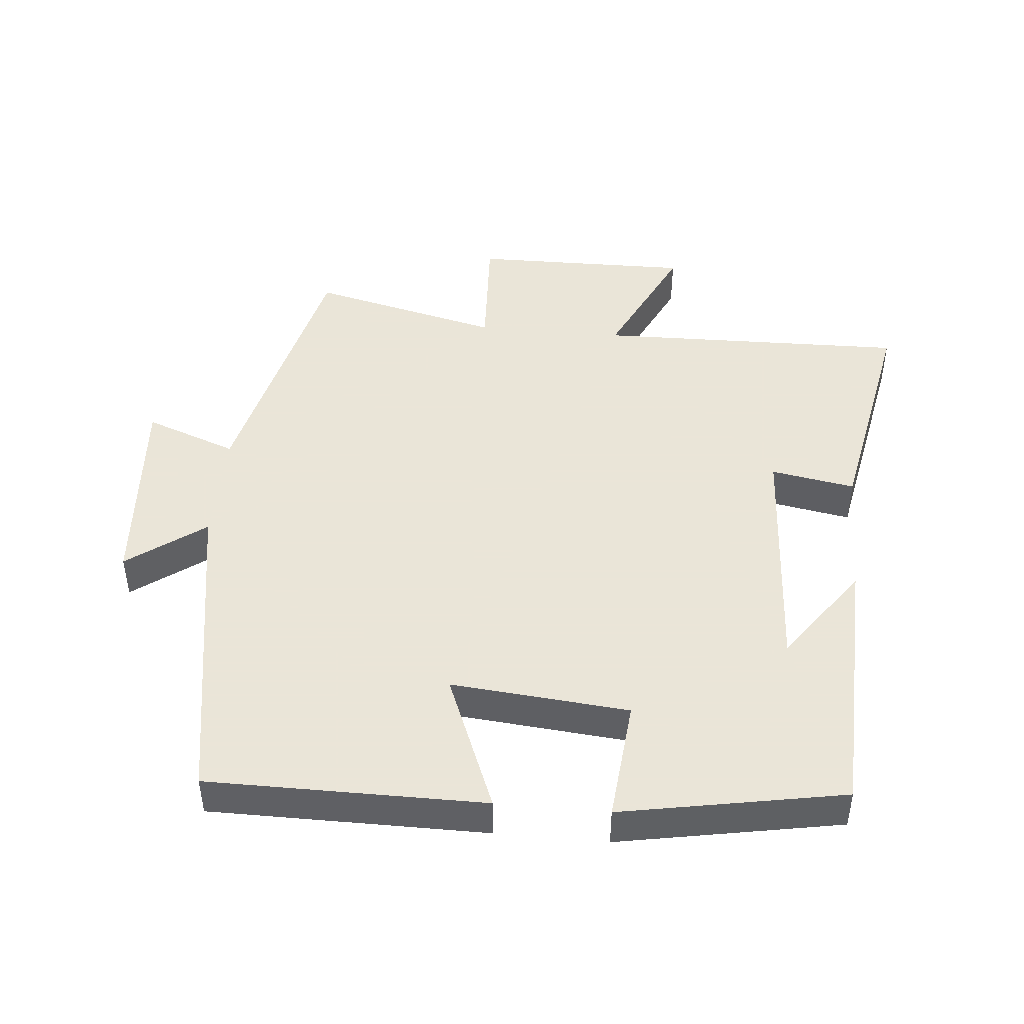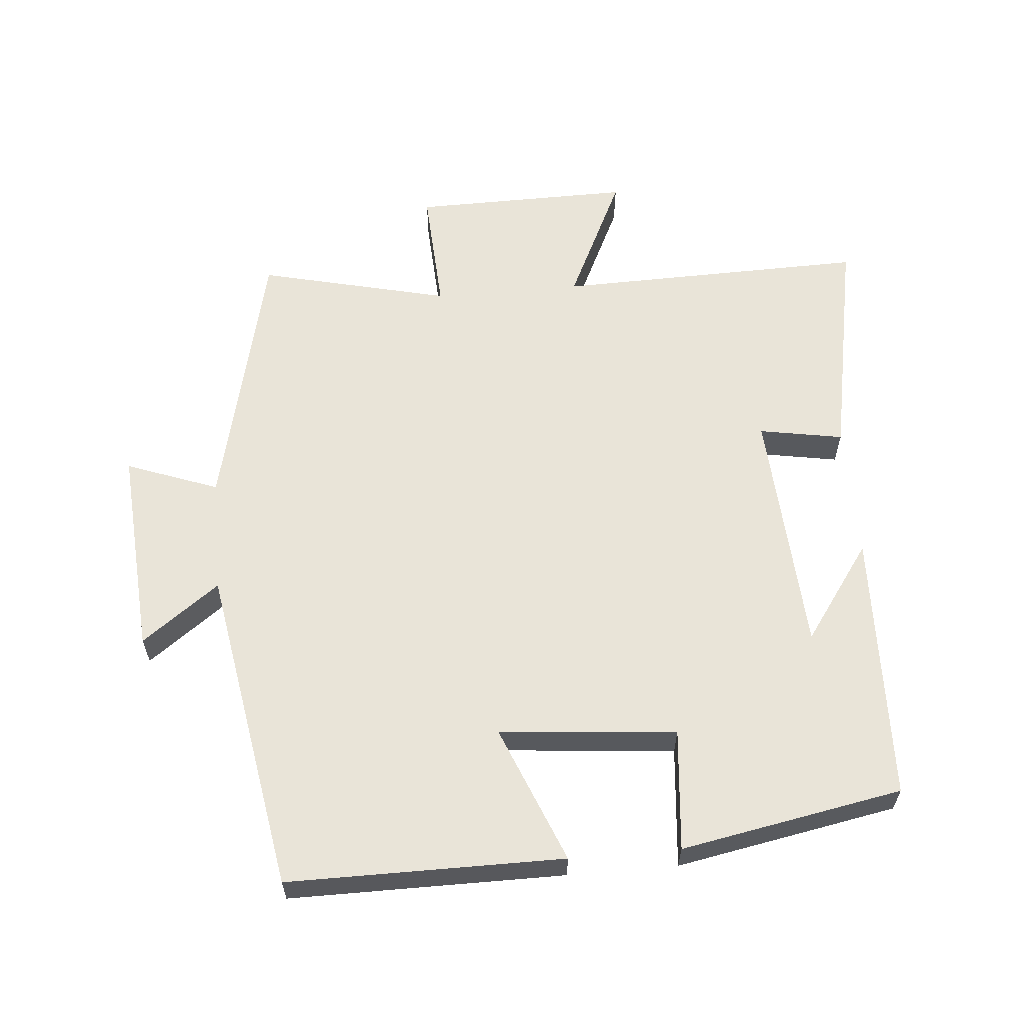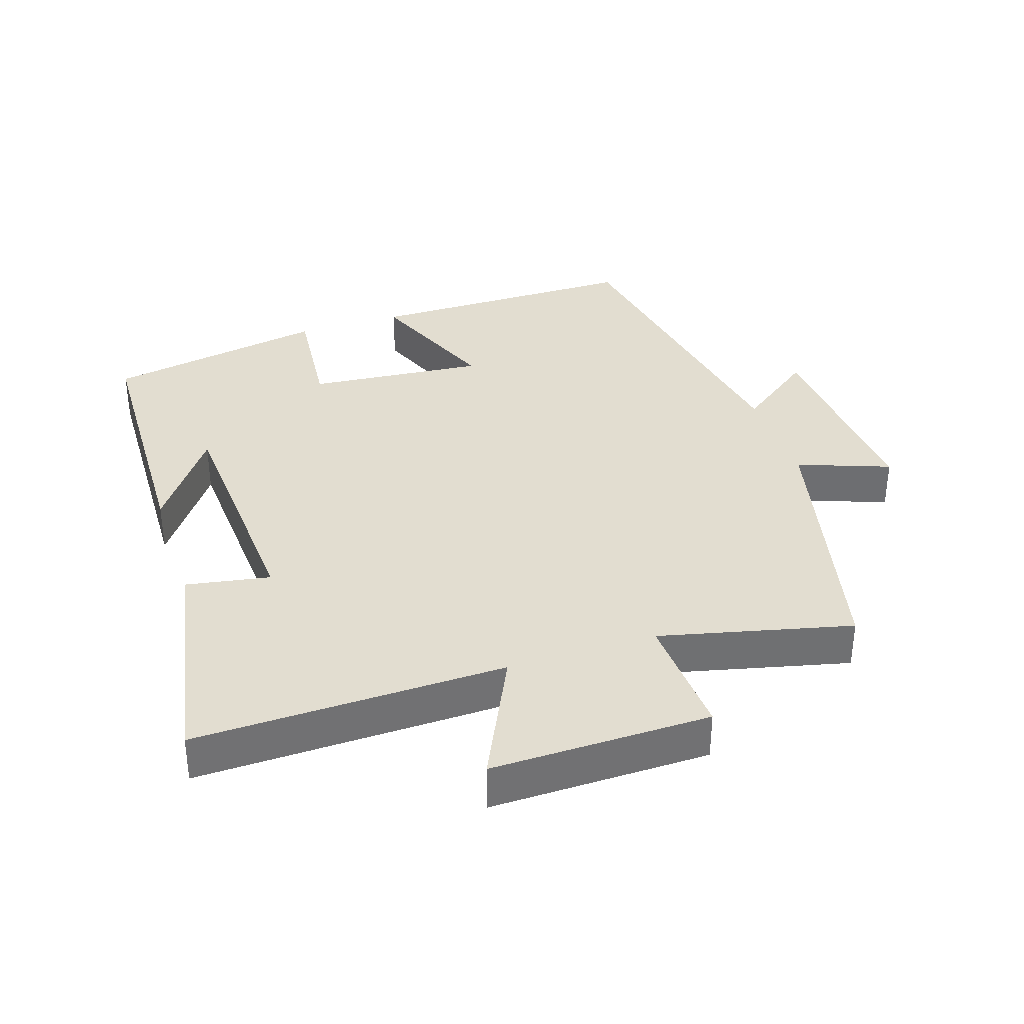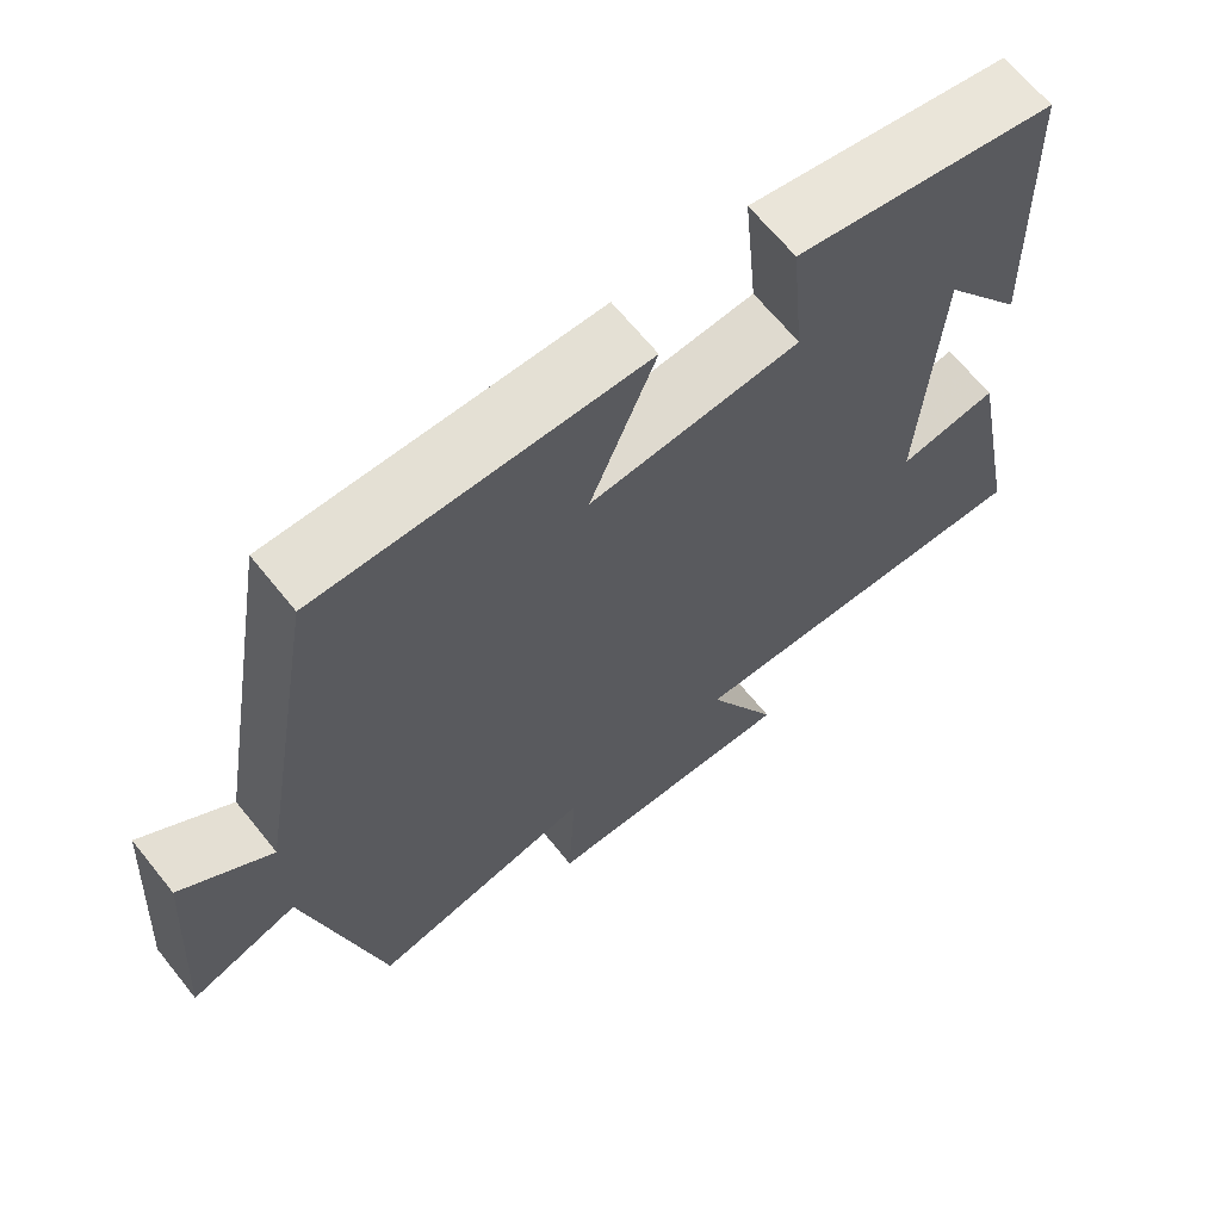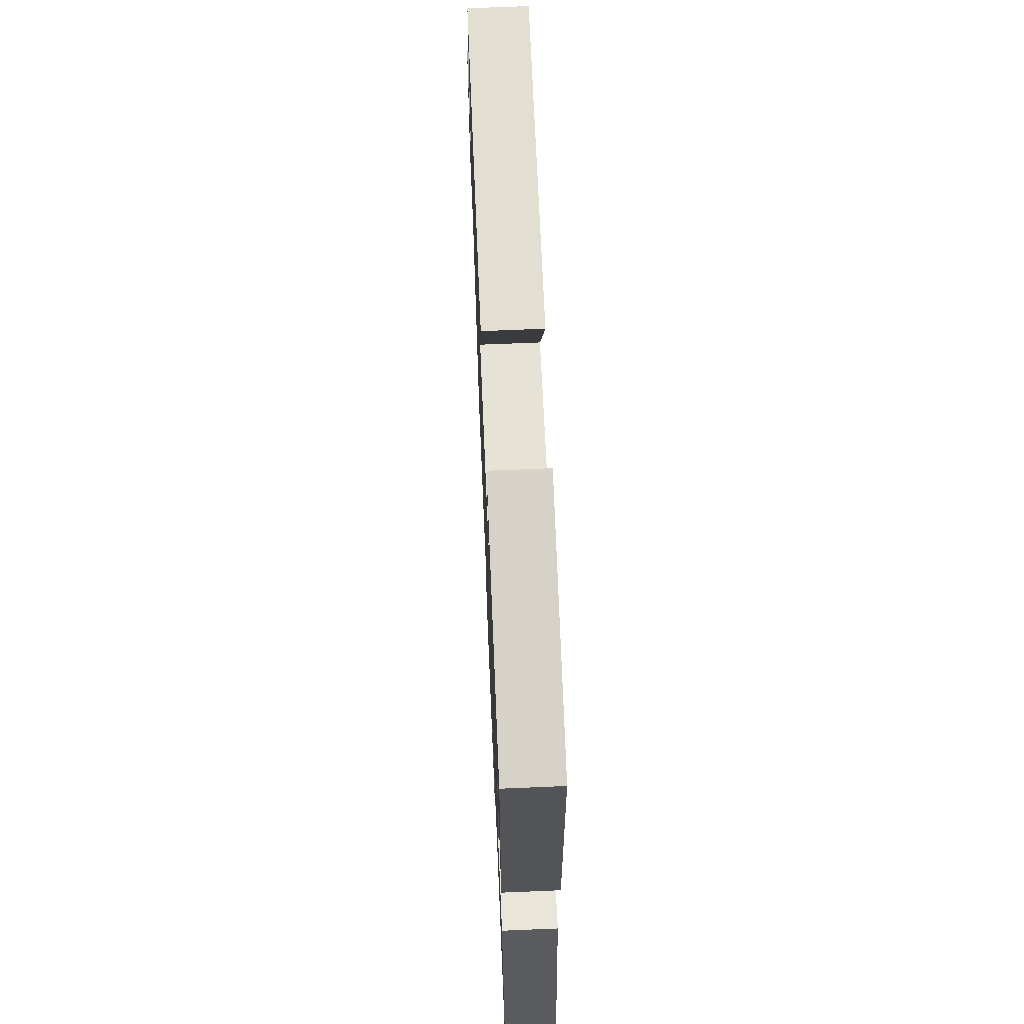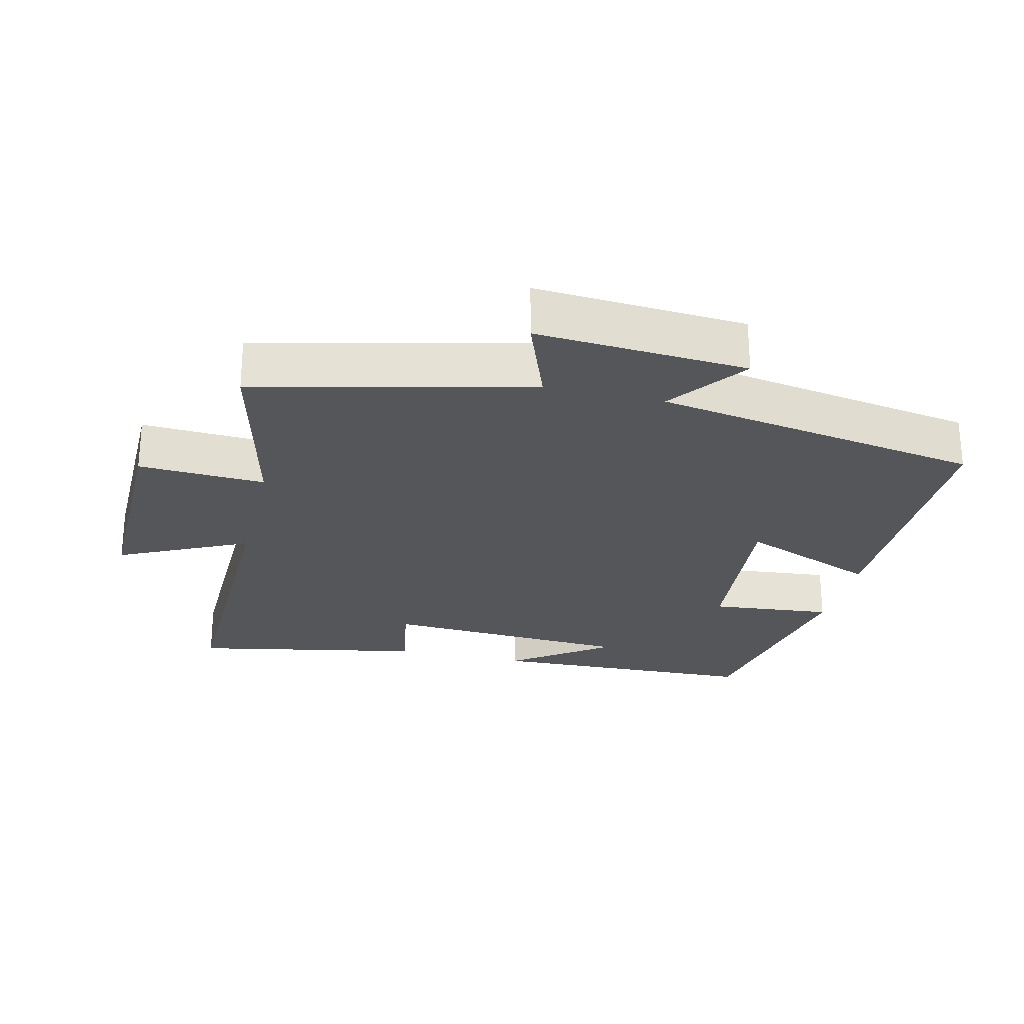
<metadata>
{"format":"obj","ext":"obj","renderer":"f3d","projection":"perspective","resolution":1024,"background":"white","views":[{"elev":45.5,"azim":5.3,"up":"+Y"},{"elev":60.4,"azim":-5.0,"up":"+Y"},{"elev":35.4,"azim":161.8,"up":"+Y"},{"elev":66.0,"azim":-38.8,"up":"+Z"},{"elev":68.0,"azim":87.6,"up":"+Z"},{"elev":-25.8,"azim":-103.3,"up":"+Y"}]}
</metadata>
<code>
v 0.566 0.07 -0.51
v 0.104 0.07 -0.5
v 0.196 0.07 -0.692
v -0.13 0.07 -0.688
v -0.12 0.07 -0.5
v -0.404 0.07 -0.568
v -0.5 0.07 -0.162
v -0.637 0.07 -0.213
v -0.615 0.07 0.099
v -0.5 0.07 0.014
v -0.417 0.07 0.5
v -0.007 0.07 0.5
v -0.09 0.07 0.295
v 0.174 0.07 0.319
v 0.157 0.07 0.5
v 0.487 0.07 0.439
v 0.5 0.07 0.036
v 0.397 0.07 0.18
v 0.375 0.07 -0.19
v 0.5 0.07 -0.168
v 0.566 0 -0.51
v 0.104 0 -0.5
v 0.196 0 -0.692
v -0.13 0 -0.688
v -0.12 0 -0.5
v -0.404 0 -0.568
v -0.5 0 -0.162
v -0.637 0 -0.213
v -0.615 0 0.099
v -0.5 0 0.014
v -0.417 0 0.5
v -0.007 0 0.5
v -0.09 0 0.295
v 0.174 0 0.319
v 0.157 0 0.5
v 0.487 0 0.439
v 0.5 0 0.036
v 0.397 0 0.18
v 0.375 0 -0.19
v 0.5 0 -0.168
f 19 20 1 2
f 18 19 2
f 16 17 18
f 14 15 16 18
f 13 14 18 2
f 10 11 12 13
f 10 13 2
f 7 8 9 10
f 5 6 7 10
f 5 10 2 3
f 3 4 5
f 22 21 40 39
f 22 39 38
f 38 37 36
f 38 36 35 34
f 22 38 34 33
f 33 32 31 30
f 22 33 30
f 30 29 28 27
f 30 27 26 25
f 23 22 30 25
f 25 24 23
f 1 21 22 2
f 2 22 23 3
f 3 23 24 4
f 4 24 25 5
f 5 25 26 6
f 6 26 27 7
f 7 27 28 8
f 8 28 29 9
f 9 29 30 10
f 10 30 31 11
f 11 31 32 12
f 12 32 33 13
f 13 33 34 14
f 14 34 35 15
f 15 35 36 16
f 16 36 37 17
f 17 37 38 18
f 18 38 39 19
f 19 39 40 20
f 20 40 21 1

</code>
